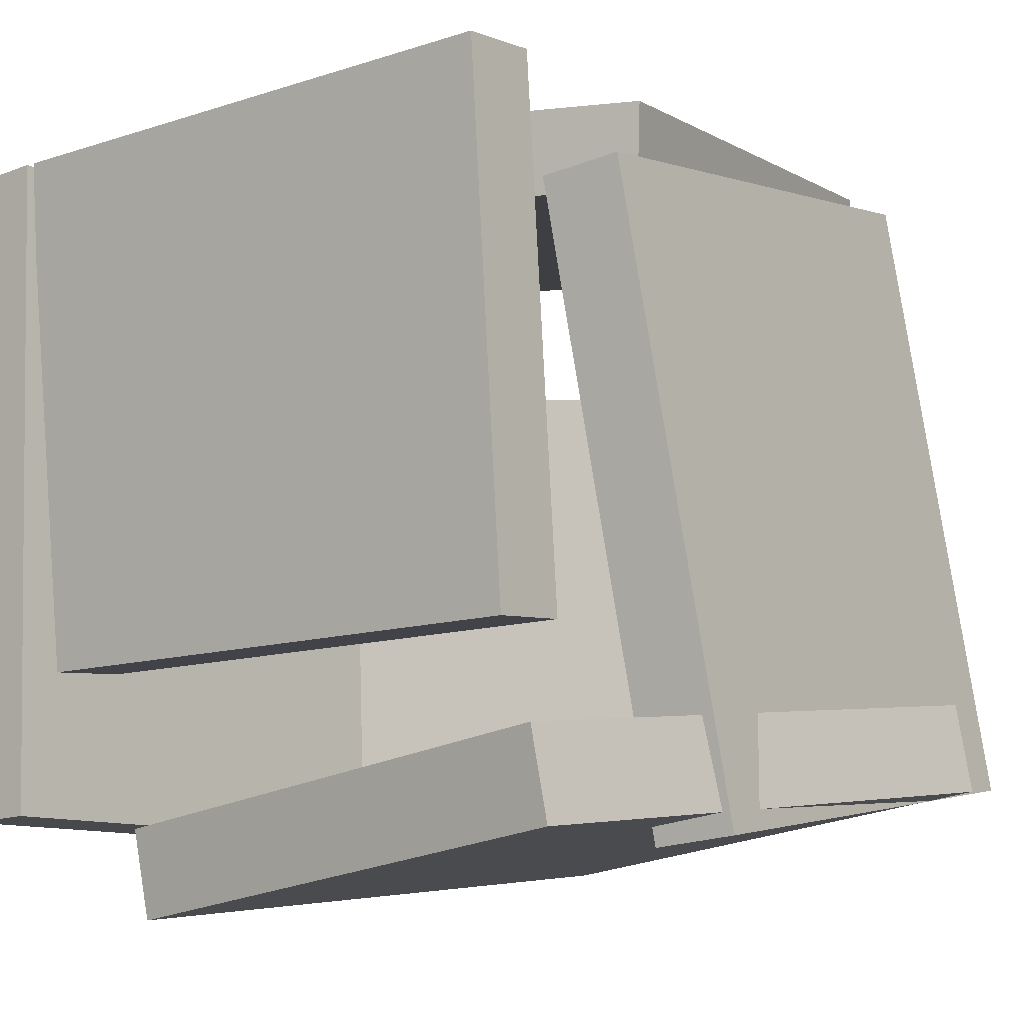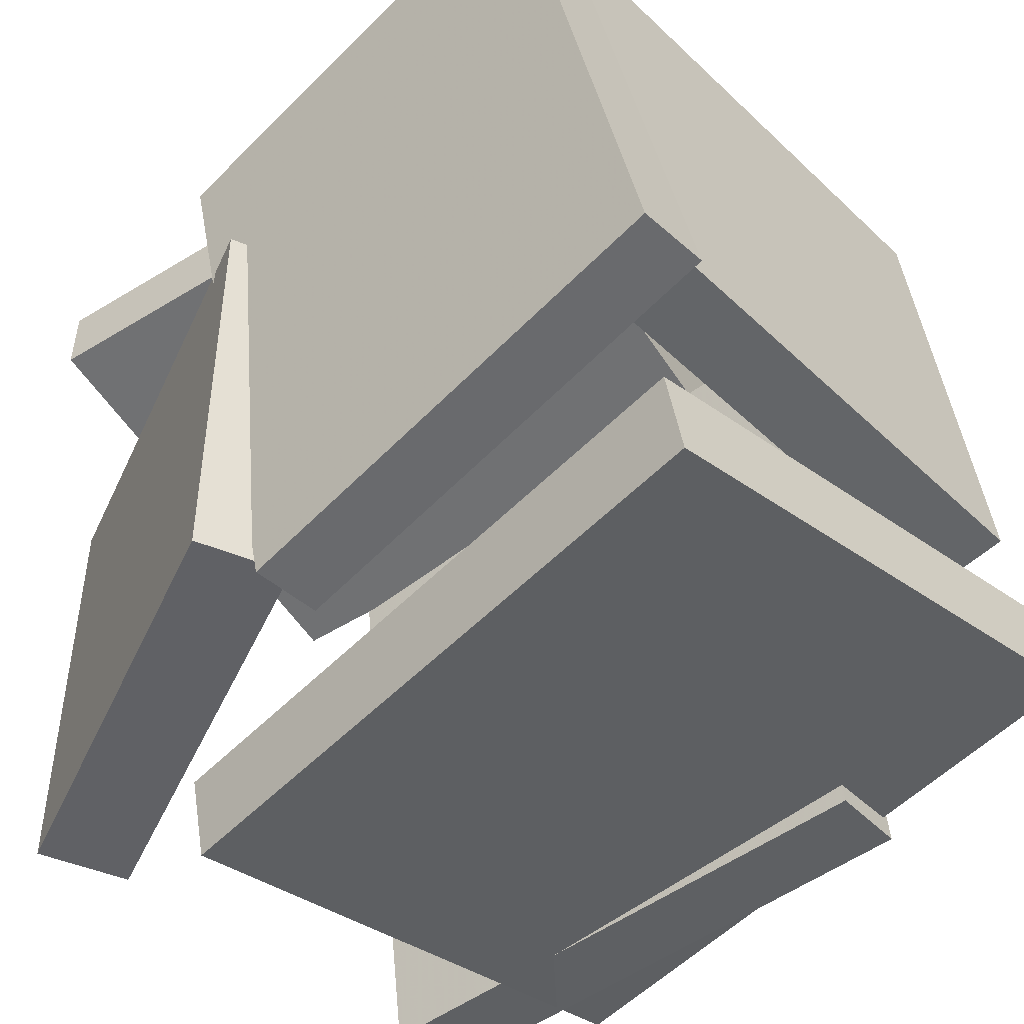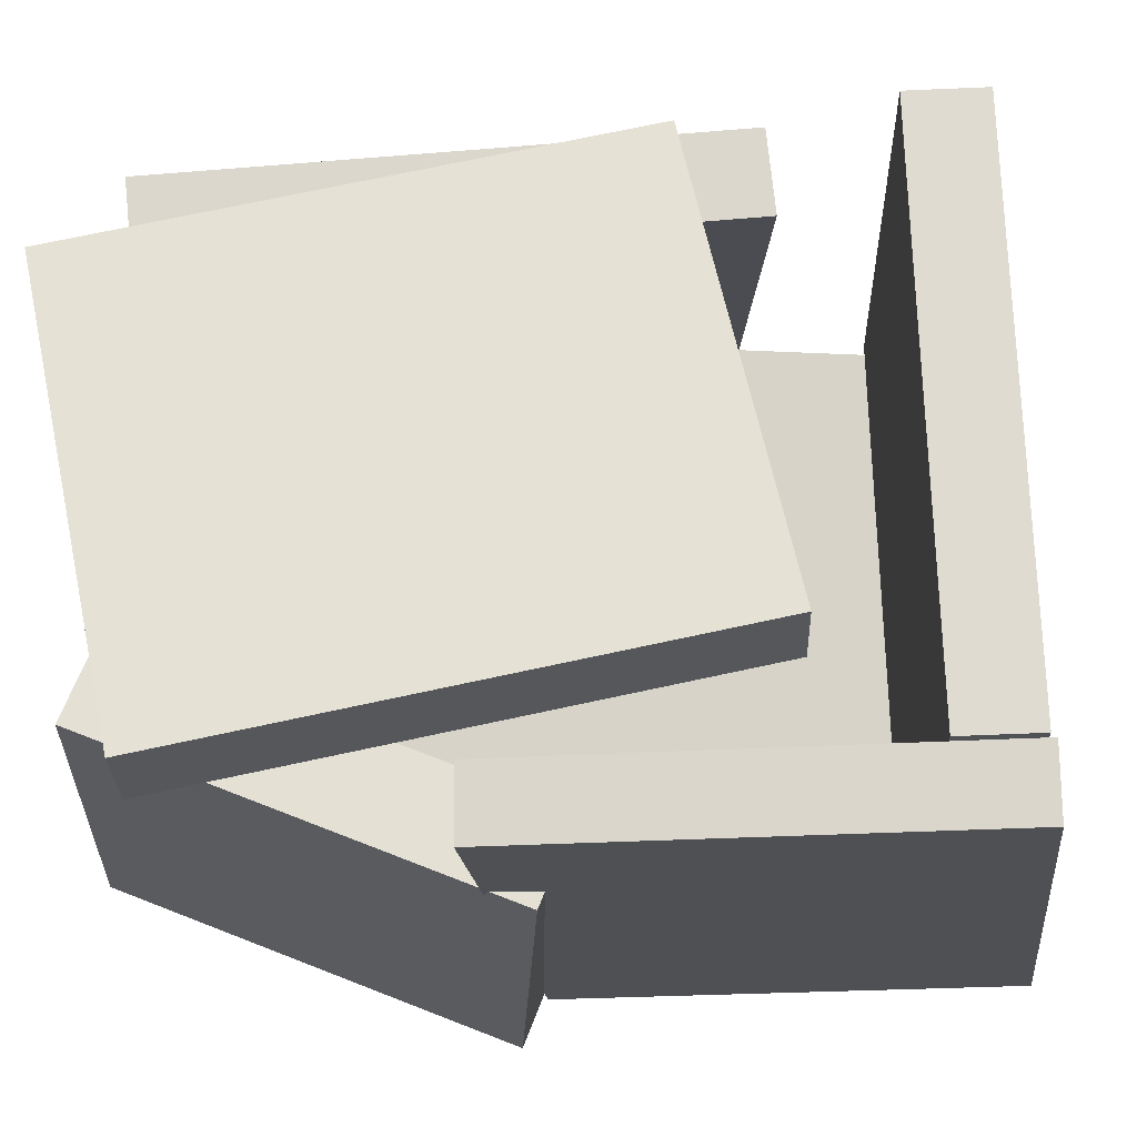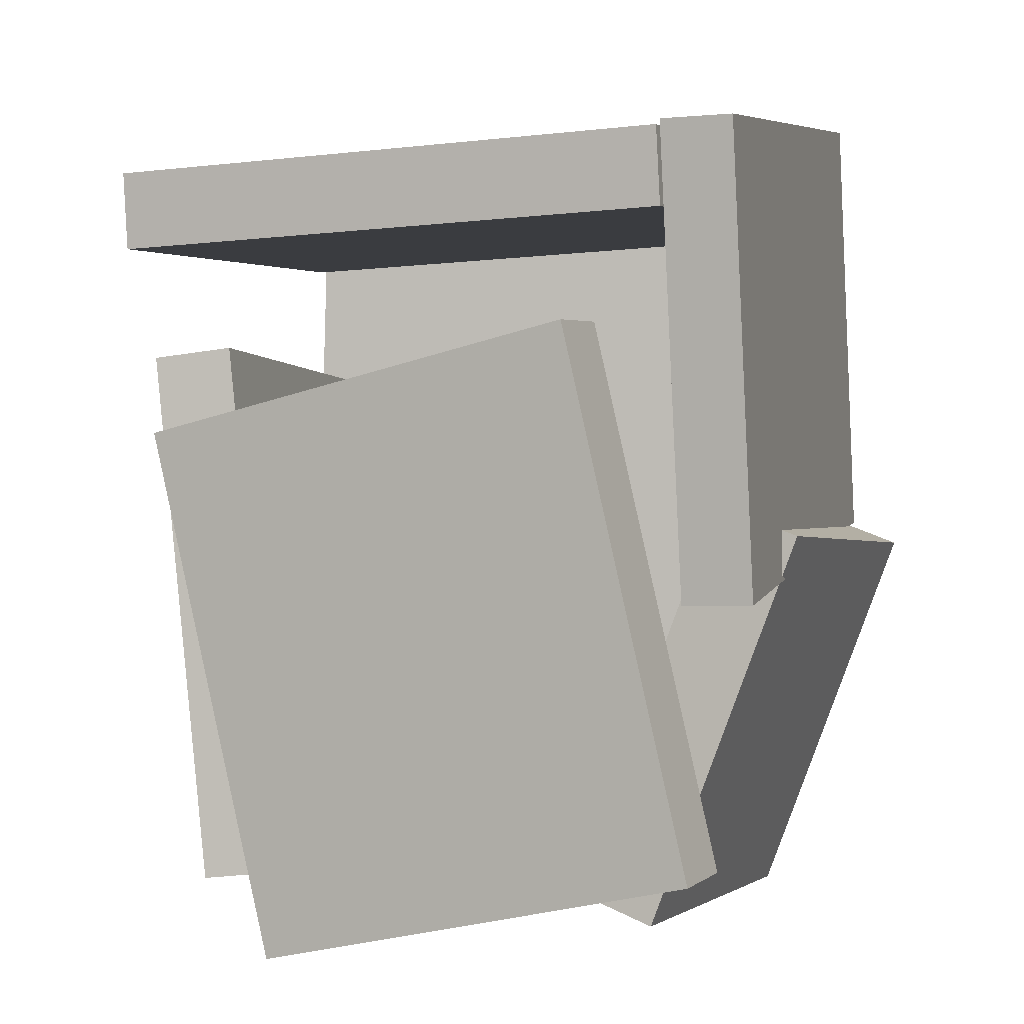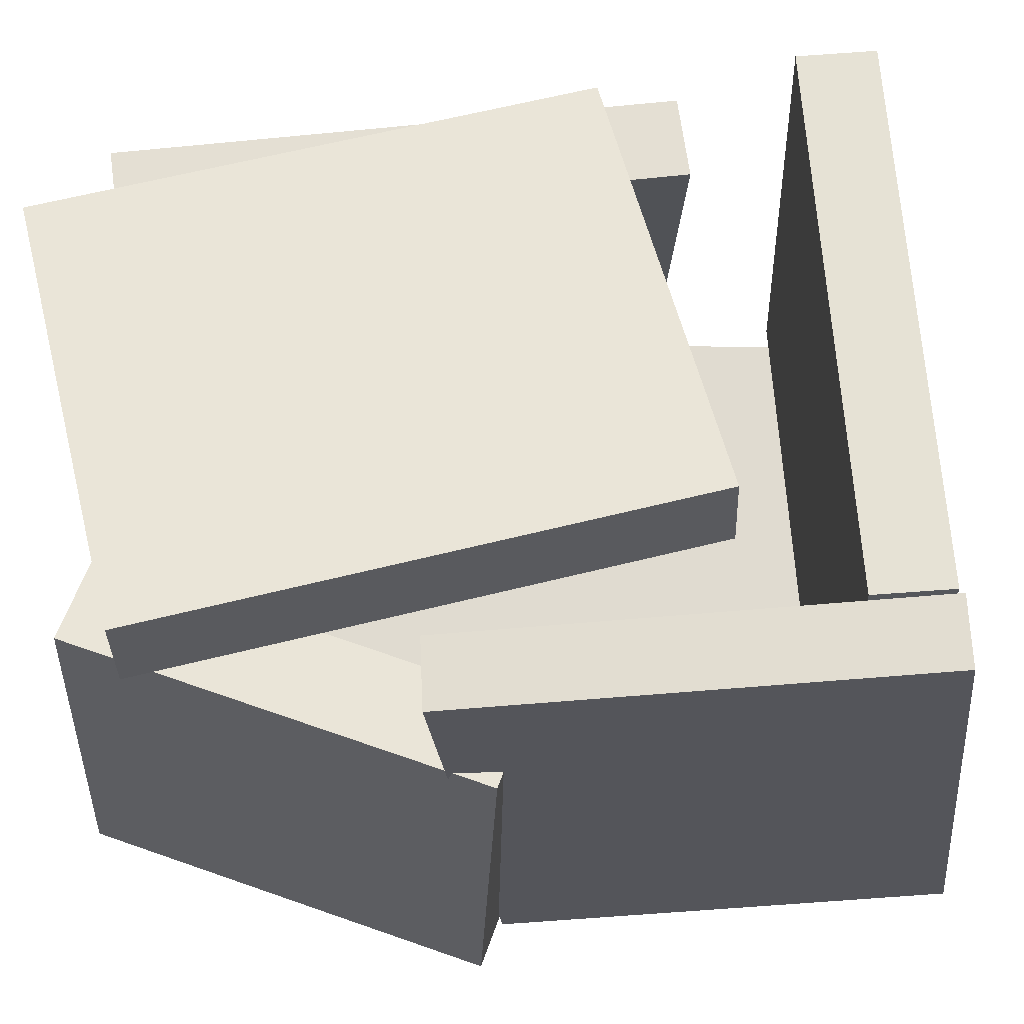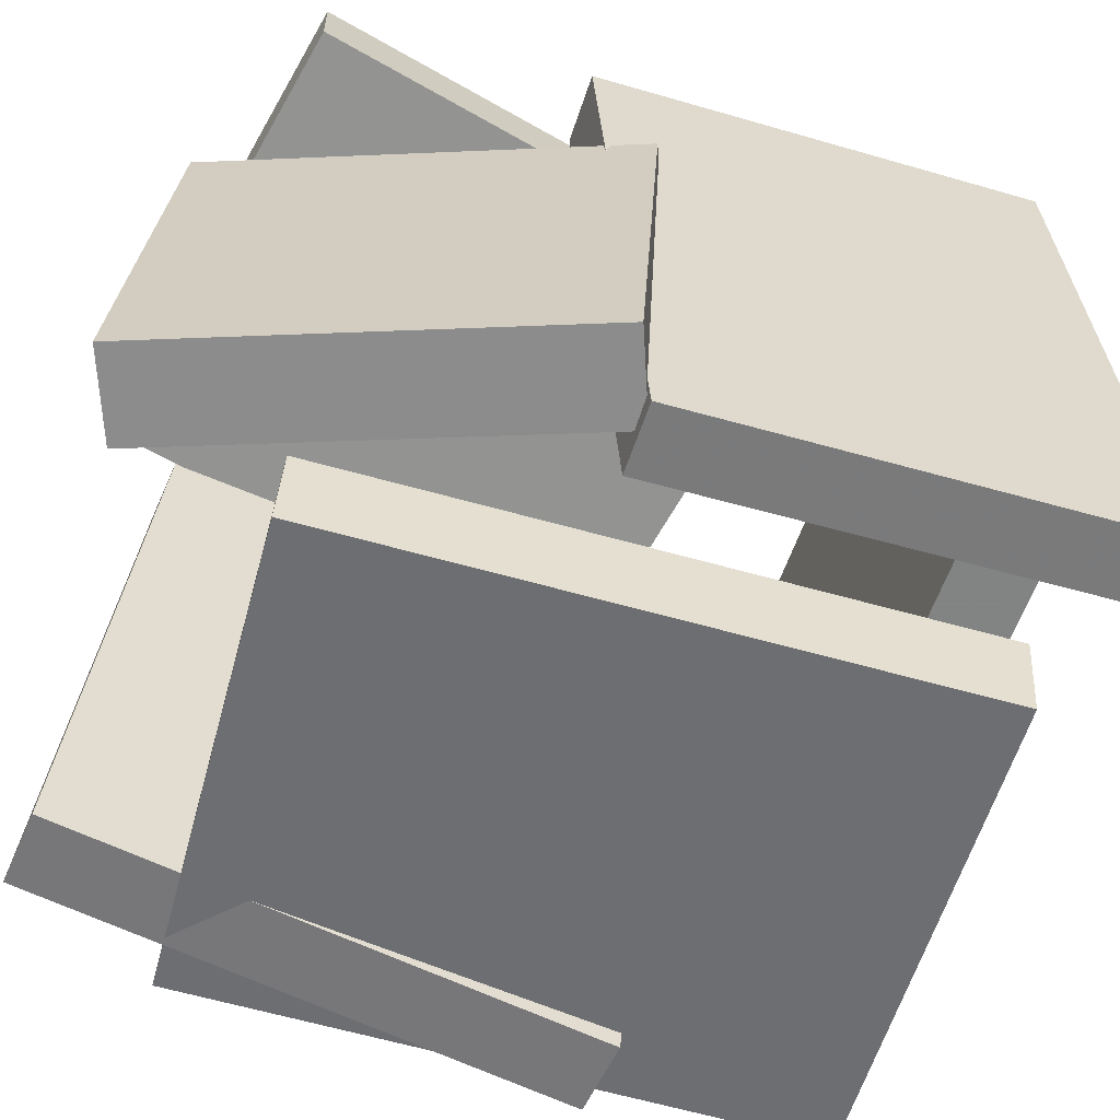
<metadata>
{"format":"obj","ext":"obj","renderer":"f3d","projection":"perspective","resolution":1024,"background":"white","views":[{"elev":-2.7,"azim":-138.9,"up":"+Z"},{"elev":-53.6,"azim":135.4,"up":"+Z"},{"elev":63.9,"azim":90.8,"up":"+Z"},{"elev":0.9,"azim":24.1,"up":"+Y"},{"elev":57.5,"azim":88.9,"up":"+Z"},{"elev":-66.7,"azim":73.0,"up":"+Z"}]}
</metadata>
<code>
v -0.3736 0.3937 -0.1719
v -0.3089 0.3723 0.4992
v -0.3777 0.4966 -0.1682
v -0.313 0.4752 0.5029
v 0.3731 0.4262 -0.2428
v 0.4378 0.4048 0.4283
v 0.369 0.5291 -0.2391
v 0.4337 0.5077 0.432
f 1.0 7.0 5.0
f 1.0 3.0 7.0
f 1.0 4.0 3.0
f 1.0 2.0 4.0
f 3.0 8.0 7.0
f 3.0 4.0 8.0
f 5.0 7.0 8.0
f 5.0 8.0 6.0
f 1.0 5.0 6.0
f 1.0 6.0 2.0
f 2.0 6.0 8.0
f 2.0 8.0 4.0
v -0.1165 -0.5892 0.4592
v 0.4896 -0.4502 0.4667
v -0.2799 0.1222 0.4793
v 0.3262 0.2612 0.4868
v -0.1159 -0.586 0.3484
v 0.4902 -0.447 0.3558
v -0.2793 0.1255 0.3685
v 0.3268 0.2645 0.3759
f 9.0 15.0 13.0
f 9.0 11.0 15.0
f 9.0 12.0 11.0
f 9.0 10.0 12.0
f 11.0 16.0 15.0
f 11.0 12.0 16.0
f 13.0 15.0 16.0
f 13.0 16.0 14.0
f 9.0 13.0 14.0
f 9.0 14.0 10.0
f 10.0 14.0 16.0
f 10.0 16.0 12.0
v 0.4198 0.6072 -0.428
v 0.3267 0.6051 -0.416
v 0.5308 0.517 0.4175
v 0.4377 0.5149 0.4295
v 0.4253 -0.01207 -0.4948
v 0.3321 -0.01419 -0.4828
v 0.5363 -0.1023 0.3507
v 0.4432 -0.1044 0.3627
f 17.0 23.0 21.0
f 17.0 19.0 23.0
f 17.0 20.0 19.0
f 17.0 18.0 20.0
f 19.0 24.0 23.0
f 19.0 20.0 24.0
f 21.0 23.0 24.0
f 21.0 24.0 22.0
f 17.0 21.0 22.0
f 17.0 22.0 18.0
f 18.0 22.0 24.0
f 18.0 24.0 20.0
v 0.2057 -0.3567 -0.5461
v -0.474 -0.336 -0.396
v 0.2306 0.4796 -0.5492
v -0.4492 0.5004 -0.399
v 0.2308 -0.3571 -0.4325
v -0.449 -0.3363 -0.2824
v 0.2557 0.4793 -0.4355
v -0.4241 0.5 -0.2854
f 25.0 31.0 29.0
f 25.0 27.0 31.0
f 25.0 28.0 27.0
f 25.0 26.0 28.0
f 27.0 32.0 31.0
f 27.0 28.0 32.0
f 29.0 31.0 32.0
f 29.0 32.0 30.0
f 25.0 29.0 30.0
f 25.0 30.0 26.0
f 26.0 30.0 32.0
f 26.0 32.0 28.0
v 0.2981 -0.5852 -0.4403
v 0.1834 -0.5427 -0.4362
v 0.498 -0.0434 -0.4726
v 0.3833 -0.0008585 -0.4685
v 0.329 -0.5601 0.1725
v 0.2143 -0.5175 0.1765
v 0.5288 -0.01827 0.1402
v 0.4142 0.02427 0.1442
f 33.0 39.0 37.0
f 33.0 35.0 39.0
f 33.0 36.0 35.0
f 33.0 34.0 36.0
f 35.0 40.0 39.0
f 35.0 36.0 40.0
f 37.0 39.0 40.0
f 37.0 40.0 38.0
f 33.0 37.0 38.0
f 33.0 38.0 34.0
f 34.0 38.0 40.0
f 34.0 40.0 36.0
v -0.3836 -0.5335 -0.4061
v -0.2403 -0.4948 0.4131
v -0.4734 0.1907 -0.4246
v -0.3301 0.2294 0.3947
v -0.2763 -0.5207 -0.4255
v -0.133 -0.482 0.3938
v -0.3662 0.2035 -0.444
v -0.2229 0.2422 0.3753
f 41.0 47.0 45.0
f 41.0 43.0 47.0
f 41.0 44.0 43.0
f 41.0 42.0 44.0
f 43.0 48.0 47.0
f 43.0 44.0 48.0
f 45.0 47.0 48.0
f 45.0 48.0 46.0
f 41.0 45.0 46.0
f 41.0 46.0 42.0
f 42.0 46.0 48.0
f 42.0 48.0 44.0

</code>
